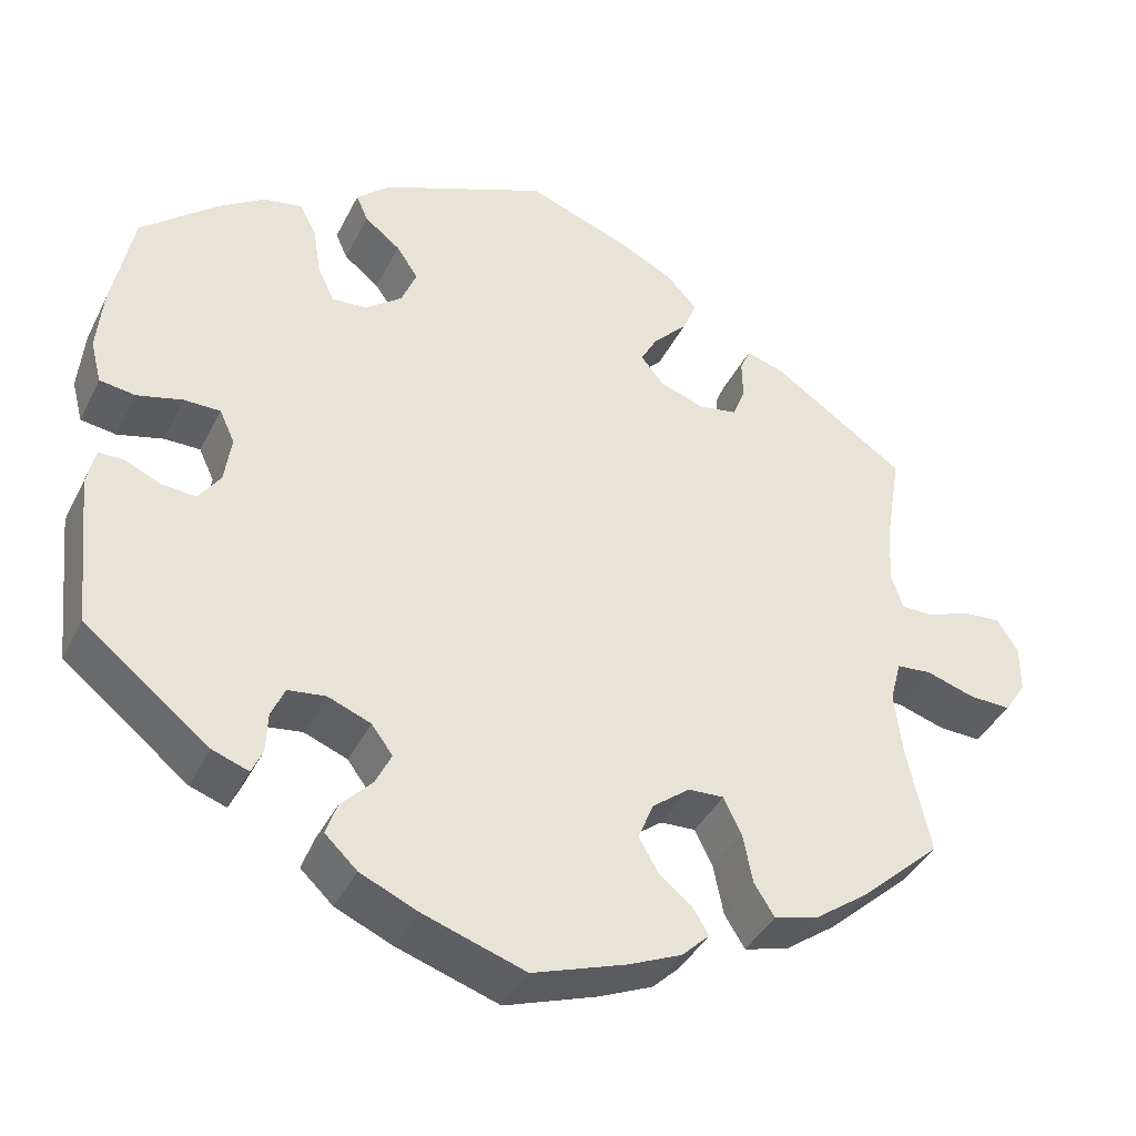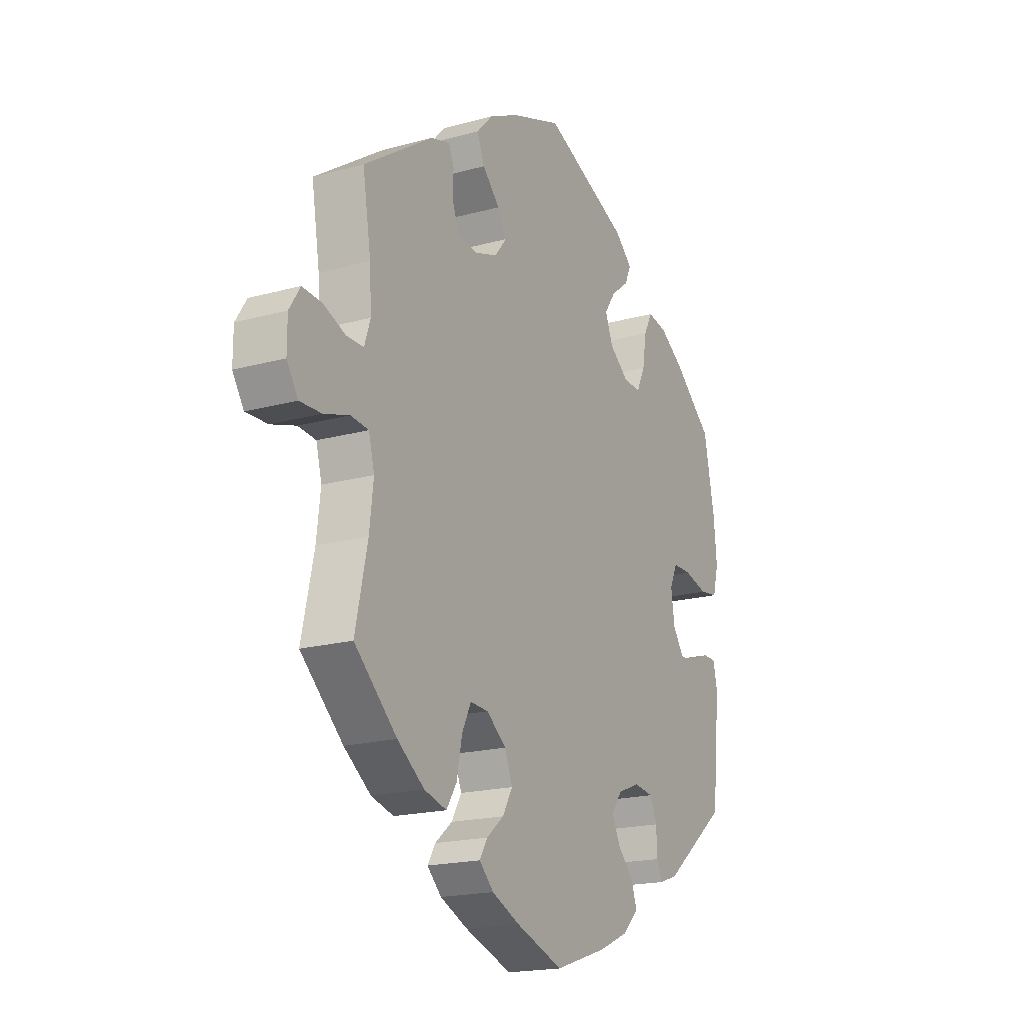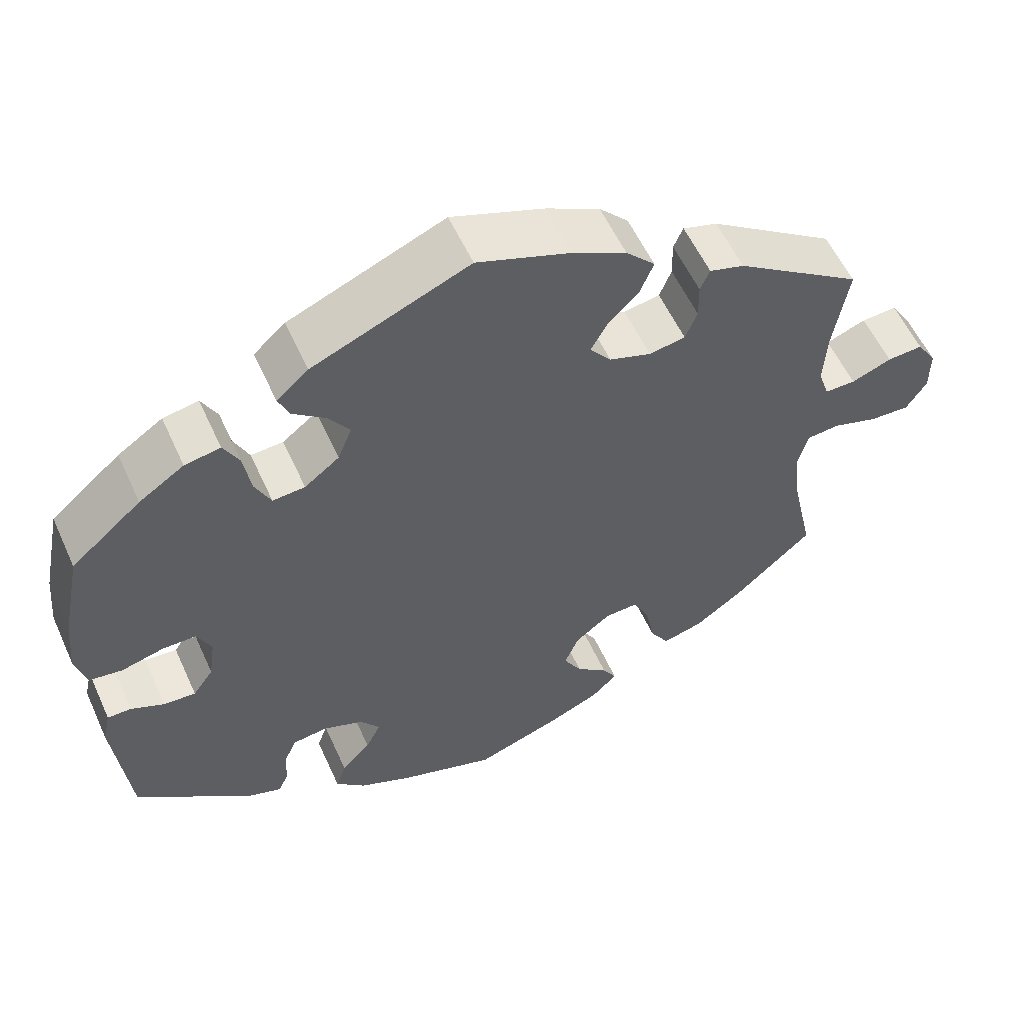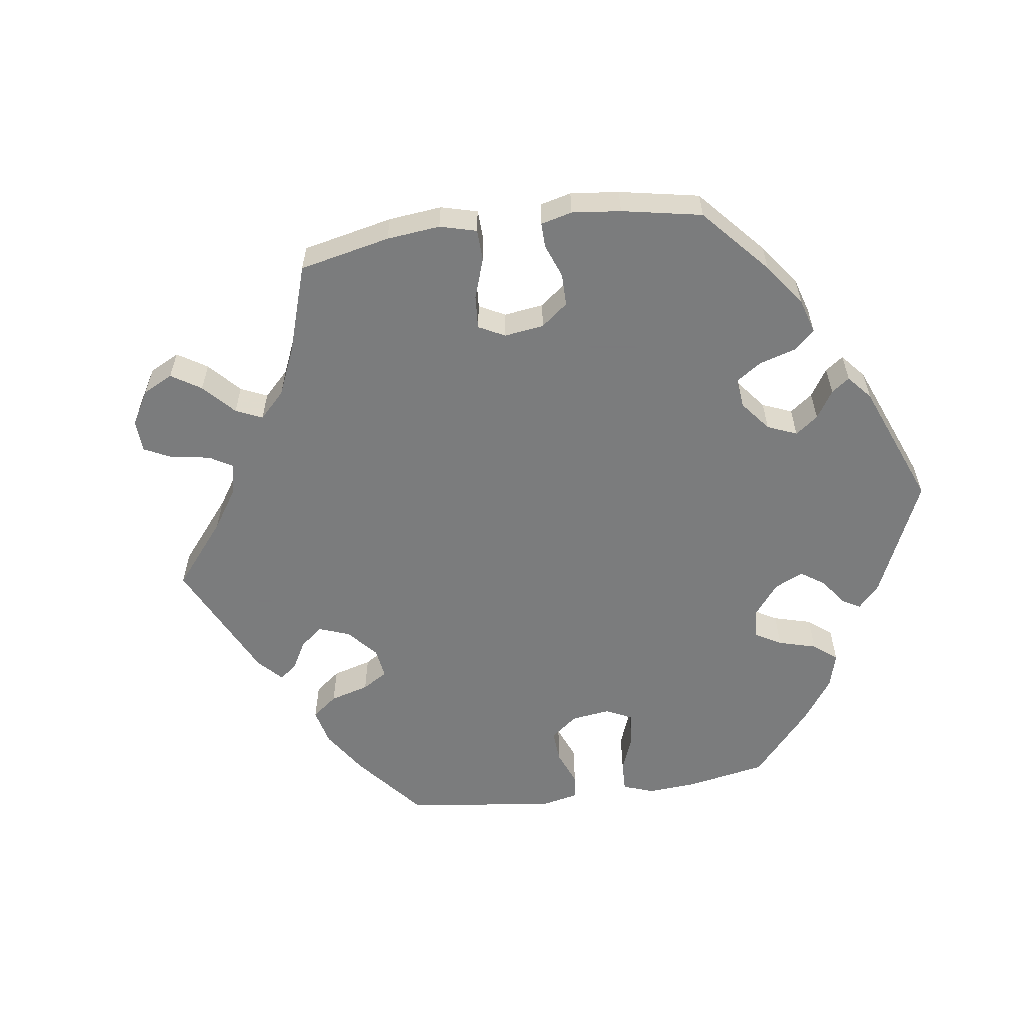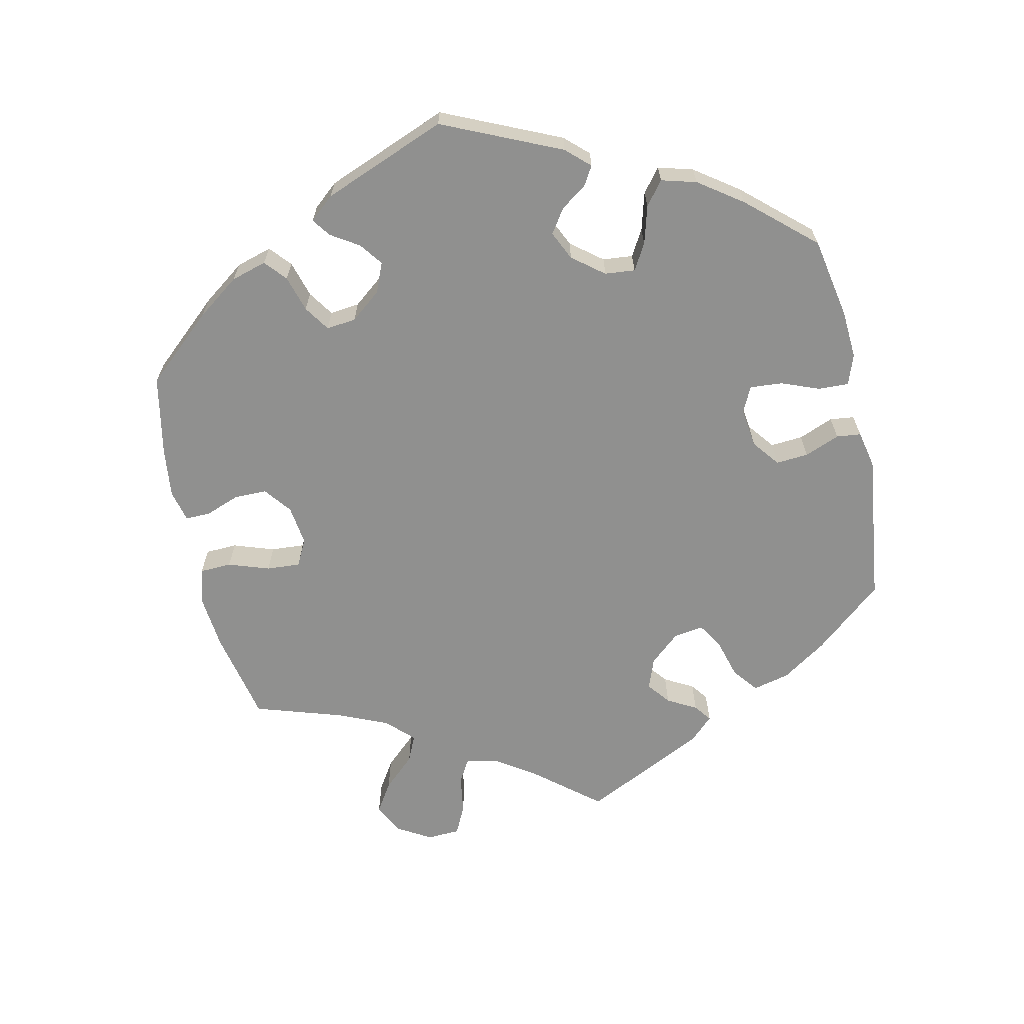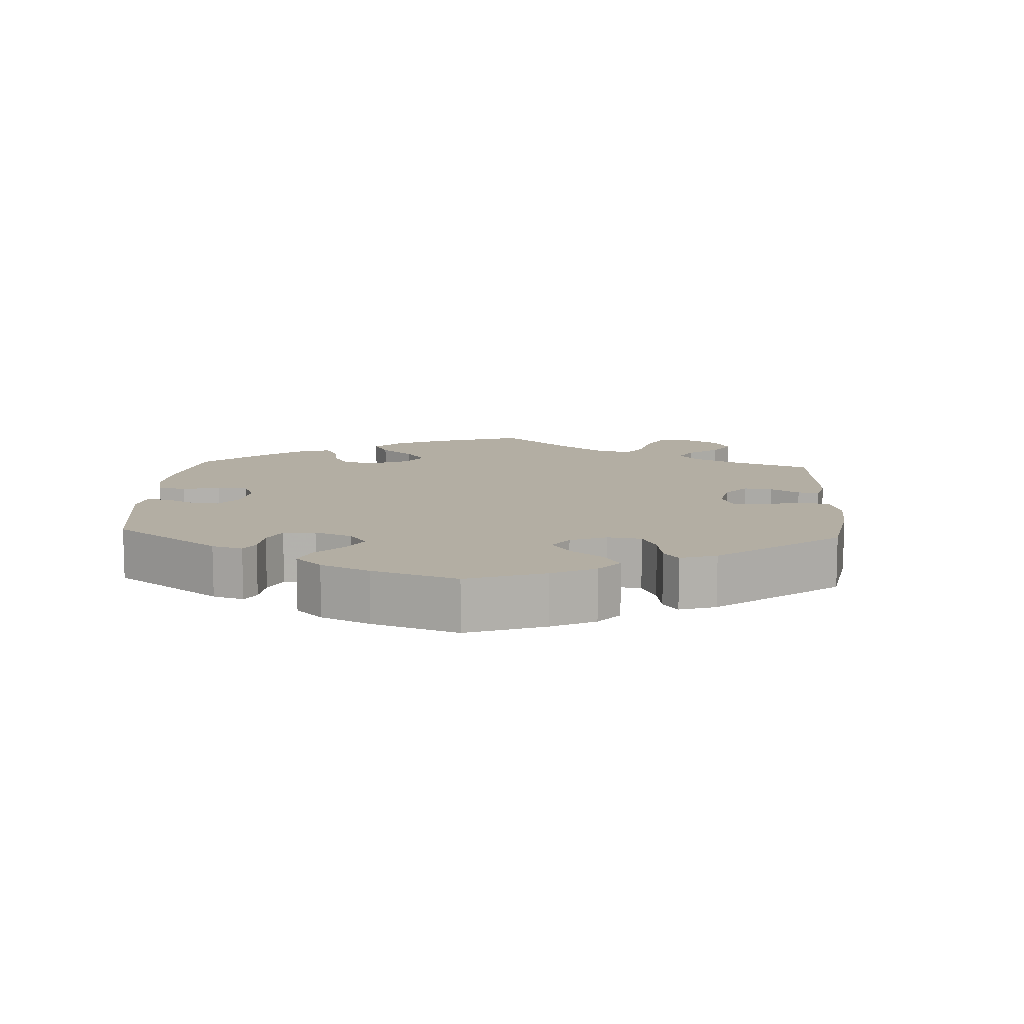
<metadata>
{"format":"obj","ext":"obj","renderer":"f3d","projection":"perspective","resolution":1024,"background":"white","views":[{"elev":-39.7,"azim":-24.6,"up":"+Z"},{"elev":-18.9,"azim":117.6,"up":"+Z"},{"elev":56.8,"azim":-24.3,"up":"+Z"},{"elev":-58.6,"azim":158.1,"up":"+Y"},{"elev":-65.6,"azim":-107.7,"up":"+Y"},{"elev":10.9,"azim":-56.8,"up":"+Y"}]}
</metadata>
<code>
v -0.519 0.07 -0.106
v -0.509 0.07 -0.062
v -0.479 0.07 -0.062
v -0.437 0.07 -0.081
v -0.396 0.07 -0.084
v -0.37 0.07 -0.047
v -0.362 0.07 0.009
v -0.38 0.07 0.048
v -0.423 0.07 0.048
v -0.477 0.07 0.034
v -0.519 0.07 0.04
v -0.532 0.07 0.09
v -0.525 0.07 0.165
v -0.5 0.07 0.289
v -0.411 0.07 0.365
v -0.354 0.07 0.403
v -0.309 0.07 0.411
v -0.289 0.07 0.373
v -0.28 0.07 0.316
v -0.26 0.07 0.274
v -0.219 0.07 0.277
v -0.175 0.07 0.311
v -0.157 0.07 0.356
v -0.183 0.07 0.394
v -0.225 0.07 0.427
v -0.239 0.07 0.459
v -0.199 0.07 0.495
v -0.001 0.07 0.578
v 0.117 0.07 0.535
v 0.185 0.07 0.501
v 0.222 0.07 0.462
v 0.205 0.07 0.42
v 0.165 0.07 0.379
v 0.145 0.07 0.342
v 0.172 0.07 0.308
v 0.225 0.07 0.29
v 0.271 0.07 0.298
v 0.286 0.07 0.336
v 0.285 0.07 0.383
v 0.297 0.07 0.411
v 0.341 0.07 0.398
v 0.501 0.07 0.29
v 0.482 0.07 0.174
v 0.478 0.07 0.104
v 0.492 0.07 0.062
v 0.531 0.07 0.062
v 0.582 0.07 0.082
v 0.627 0.07 0.085
v 0.652 0.07 0.046
v 0.652 0.07 -0.01
v 0.626 0.07 -0.05
v 0.576 0.07 -0.048
v 0.518 0.07 -0.03
v 0.477 0.07 -0.034
v 0.464 0.07 -0.084
v 0.473 0.07 -0.16
v 0.501 0.07 -0.288
v 0.403 0.07 -0.377
v 0.341 0.07 -0.422
v 0.289 0.07 -0.436
v 0.265 0.07 -0.398
v 0.253 0.07 -0.338
v 0.232 0.07 -0.295
v 0.19 0.07 -0.297
v 0.145 0.07 -0.332
v 0.127 0.07 -0.377
v 0.15 0.07 -0.417
v 0.19 0.07 -0.45
v 0.208 0.07 -0.48
v 0.175 0.07 -0.512
v 0.111 0.07 -0.54
v 0.001 0.07 -0.578
v -0.12 0.07 -0.538
v -0.188 0.07 -0.508
v -0.226 0.07 -0.472
v -0.213 0.07 -0.434
v -0.176 0.07 -0.395
v -0.157 0.07 -0.356
v -0.182 0.07 -0.322
v -0.233 0.07 -0.302
v -0.278 0.07 -0.308
v -0.294 0.07 -0.345
v -0.296 0.07 -0.392
v -0.309 0.07 -0.421
v -0.352 0.07 -0.406
v -0.5 0.07 -0.289
v -0.519 0 -0.106
v -0.509 0 -0.062
v -0.479 0 -0.062
v -0.437 0 -0.081
v -0.396 0 -0.084
v -0.37 0 -0.047
v -0.362 0 0.009
v -0.38 0 0.048
v -0.423 0 0.048
v -0.477 0 0.034
v -0.519 0 0.04
v -0.532 0 0.09
v -0.525 0 0.165
v -0.5 0 0.289
v -0.411 0 0.365
v -0.354 0 0.403
v -0.309 0 0.411
v -0.289 0 0.373
v -0.28 0 0.316
v -0.26 0 0.274
v -0.219 0 0.277
v -0.175 0 0.311
v -0.157 0 0.356
v -0.183 0 0.394
v -0.225 0 0.427
v -0.239 0 0.459
v -0.199 0 0.495
v -0.001 0 0.578
v 0.117 0 0.535
v 0.185 0 0.501
v 0.222 0 0.462
v 0.205 0 0.42
v 0.165 0 0.379
v 0.145 0 0.342
v 0.172 0 0.308
v 0.225 0 0.29
v 0.271 0 0.298
v 0.286 0 0.336
v 0.285 0 0.383
v 0.297 0 0.411
v 0.341 0 0.398
v 0.501 0 0.29
v 0.482 0 0.174
v 0.478 0 0.104
v 0.492 0 0.062
v 0.531 0 0.062
v 0.582 0 0.082
v 0.627 0 0.085
v 0.652 0 0.046
v 0.652 0 -0.01
v 0.626 0 -0.05
v 0.576 0 -0.048
v 0.518 0 -0.03
v 0.477 0 -0.034
v 0.464 0 -0.084
v 0.473 0 -0.16
v 0.501 0 -0.288
v 0.403 0 -0.377
v 0.341 0 -0.422
v 0.289 0 -0.436
v 0.265 0 -0.398
v 0.253 0 -0.338
v 0.232 0 -0.295
v 0.19 0 -0.297
v 0.145 0 -0.332
v 0.127 0 -0.377
v 0.15 0 -0.417
v 0.19 0 -0.45
v 0.208 0 -0.48
v 0.175 0 -0.512
v 0.111 0 -0.54
v 0.001 0 -0.578
v -0.12 0 -0.538
v -0.188 0 -0.508
v -0.226 0 -0.472
v -0.213 0 -0.434
v -0.176 0 -0.395
v -0.157 0 -0.356
v -0.182 0 -0.322
v -0.233 0 -0.302
v -0.278 0 -0.308
v -0.294 0 -0.345
v -0.296 0 -0.392
v -0.309 0 -0.421
v -0.352 0 -0.406
v -0.5 0 -0.289
f 82 83 84 85
f 81 82 85 86
f 80 81 86 1
f 74 75 76 77
f 74 77 78
f 73 74 78
f 72 73 78
f 71 72 78
f 70 71 78 79
f 67 68 69 70
f 66 67 70 79
f 59 60 61 62
f 59 62 63
f 56 57 58 59
f 55 56 59 63
f 54 55 63 64
f 50 51 52 53
f 50 53 54
f 49 50 54
f 46 47 48 49
f 45 46 49 54
f 44 45 54 64
f 40 41 42 43
f 38 39 40 43
f 37 38 43 44
f 36 37 44 64
f 30 31 32 33
f 30 33 34
f 29 30 34
f 28 29 34
f 27 28 34
f 24 25 26 27
f 23 24 27 34
f 22 23 34 35
f 16 17 18 19
f 16 19 20
f 15 16 20
f 14 15 20
f 13 14 20
f 12 13 20 21
f 9 10 11 12
f 8 9 12 21
f 1 2 3 4
f 1 4 5
f 80 1 5
f 65 66 79 80
f 65 80 5 6
f 64 65 6 7
f 22 35 36 64
f 21 22 64
f 7 8 21 64
f 171 170 169 168
f 172 171 168 167
f 87 172 167 166
f 163 162 161 160
f 164 163 160
f 164 160 159
f 164 159 158
f 164 158 157
f 165 164 157 156
f 156 155 154 153
f 165 156 153 152
f 148 147 146 145
f 149 148 145
f 145 144 143 142
f 149 145 142 141
f 150 149 141 140
f 139 138 137 136
f 140 139 136
f 140 136 135
f 135 134 133 132
f 140 135 132 131
f 150 140 131 130
f 129 128 127 126
f 129 126 125 124
f 130 129 124 123
f 150 130 123 122
f 119 118 117 116
f 120 119 116
f 120 116 115
f 120 115 114
f 120 114 113
f 113 112 111 110
f 120 113 110 109
f 121 120 109 108
f 105 104 103 102
f 106 105 102
f 106 102 101
f 106 101 100
f 106 100 99
f 107 106 99 98
f 98 97 96 95
f 107 98 95 94
f 90 89 88 87
f 91 90 87
f 91 87 166
f 166 165 152 151
f 92 91 166 151
f 93 92 151 150
f 150 122 121 108
f 150 108 107
f 150 107 94 93
f 1 87 88 2
f 2 88 89 3
f 3 89 90 4
f 4 90 91 5
f 5 91 92 6
f 6 92 93 7
f 7 93 94 8
f 8 94 95 9
f 9 95 96 10
f 10 96 97 11
f 11 97 98 12
f 12 98 99 13
f 13 99 100 14
f 14 100 101 15
f 15 101 102 16
f 16 102 103 17
f 17 103 104 18
f 18 104 105 19
f 19 105 106 20
f 20 106 107 21
f 21 107 108 22
f 22 108 109 23
f 23 109 110 24
f 24 110 111 25
f 25 111 112 26
f 26 112 113 27
f 27 113 114 28
f 28 114 115 29
f 29 115 116 30
f 30 116 117 31
f 31 117 118 32
f 32 118 119 33
f 33 119 120 34
f 34 120 121 35
f 35 121 122 36
f 36 122 123 37
f 37 123 124 38
f 38 124 125 39
f 39 125 126 40
f 40 126 127 41
f 41 127 128 42
f 42 128 129 43
f 43 129 130 44
f 44 130 131 45
f 45 131 132 46
f 46 132 133 47
f 47 133 134 48
f 48 134 135 49
f 49 135 136 50
f 50 136 137 51
f 51 137 138 52
f 52 138 139 53
f 53 139 140 54
f 54 140 141 55
f 55 141 142 56
f 56 142 143 57
f 57 143 144 58
f 58 144 145 59
f 59 145 146 60
f 60 146 147 61
f 61 147 148 62
f 62 148 149 63
f 63 149 150 64
f 64 150 151 65
f 65 151 152 66
f 66 152 153 67
f 67 153 154 68
f 68 154 155 69
f 69 155 156 70
f 70 156 157 71
f 71 157 158 72
f 72 158 159 73
f 73 159 160 74
f 74 160 161 75
f 75 161 162 76
f 76 162 163 77
f 77 163 164 78
f 78 164 165 79
f 79 165 166 80
f 80 166 167 81
f 81 167 168 82
f 82 168 169 83
f 83 169 170 84
f 84 170 171 85
f 85 171 172 86
f 86 172 87 1

</code>
